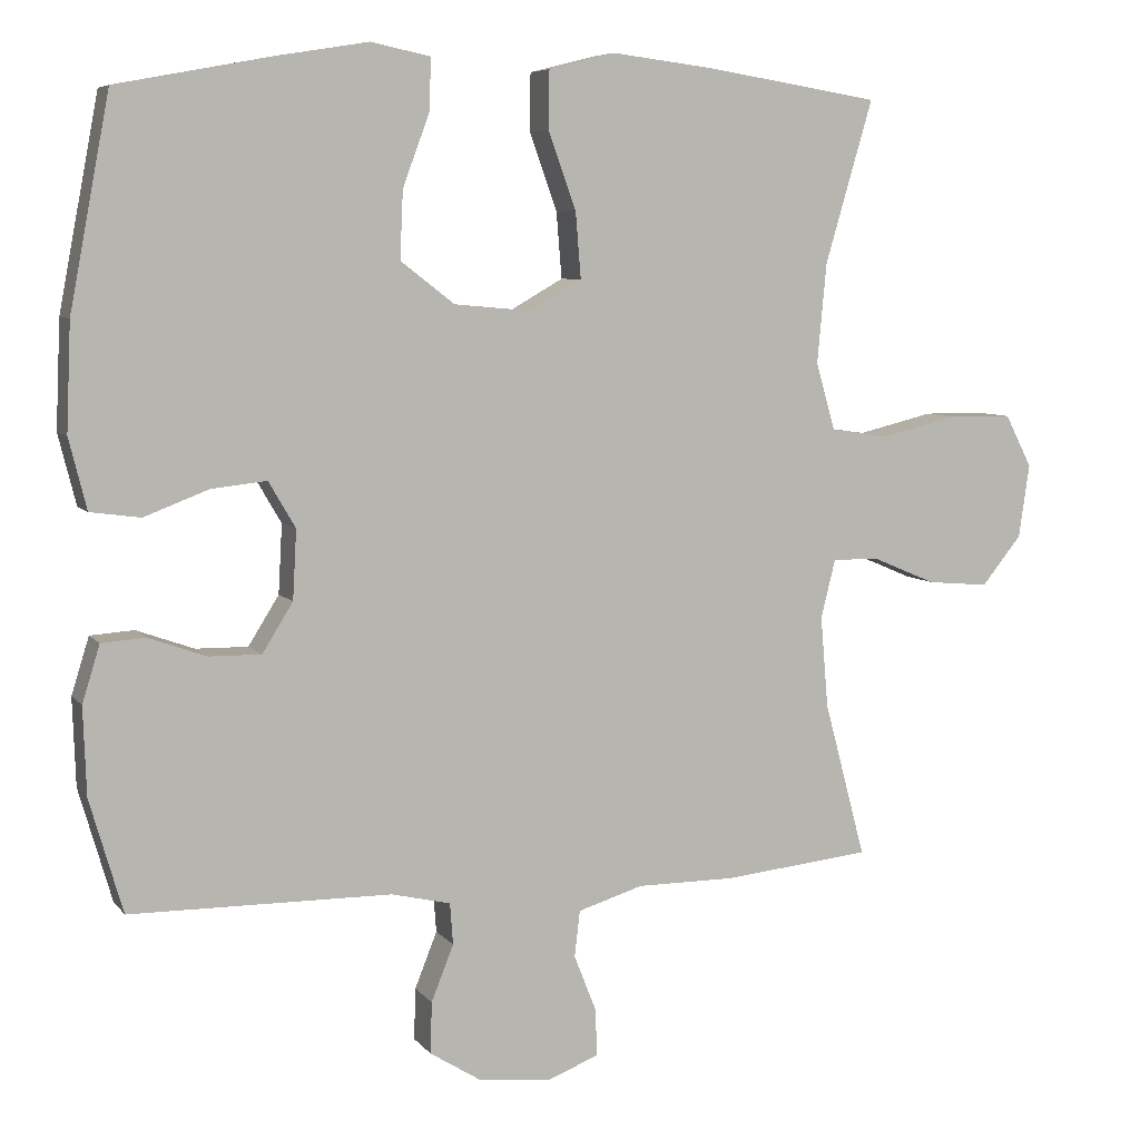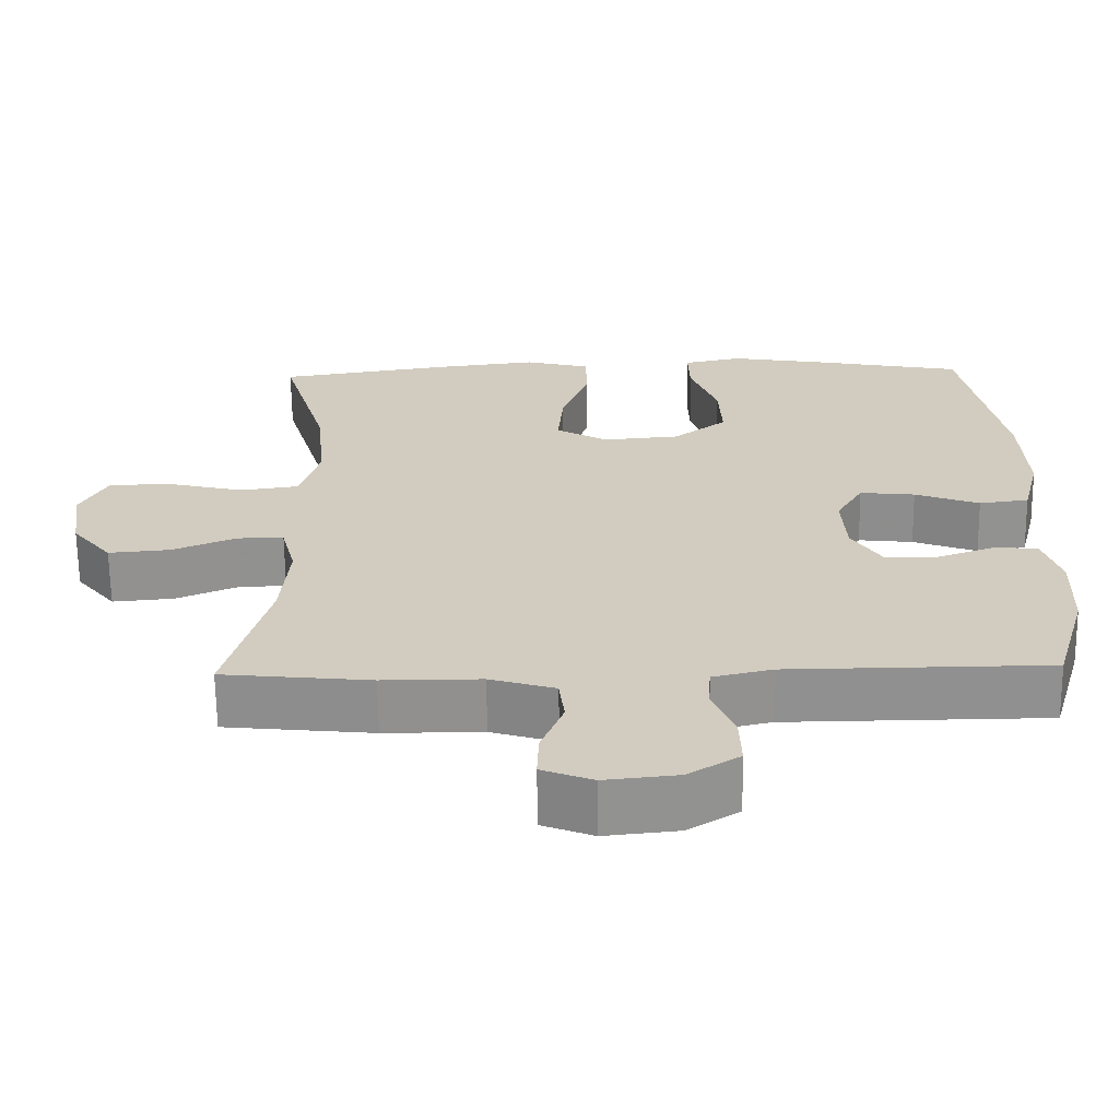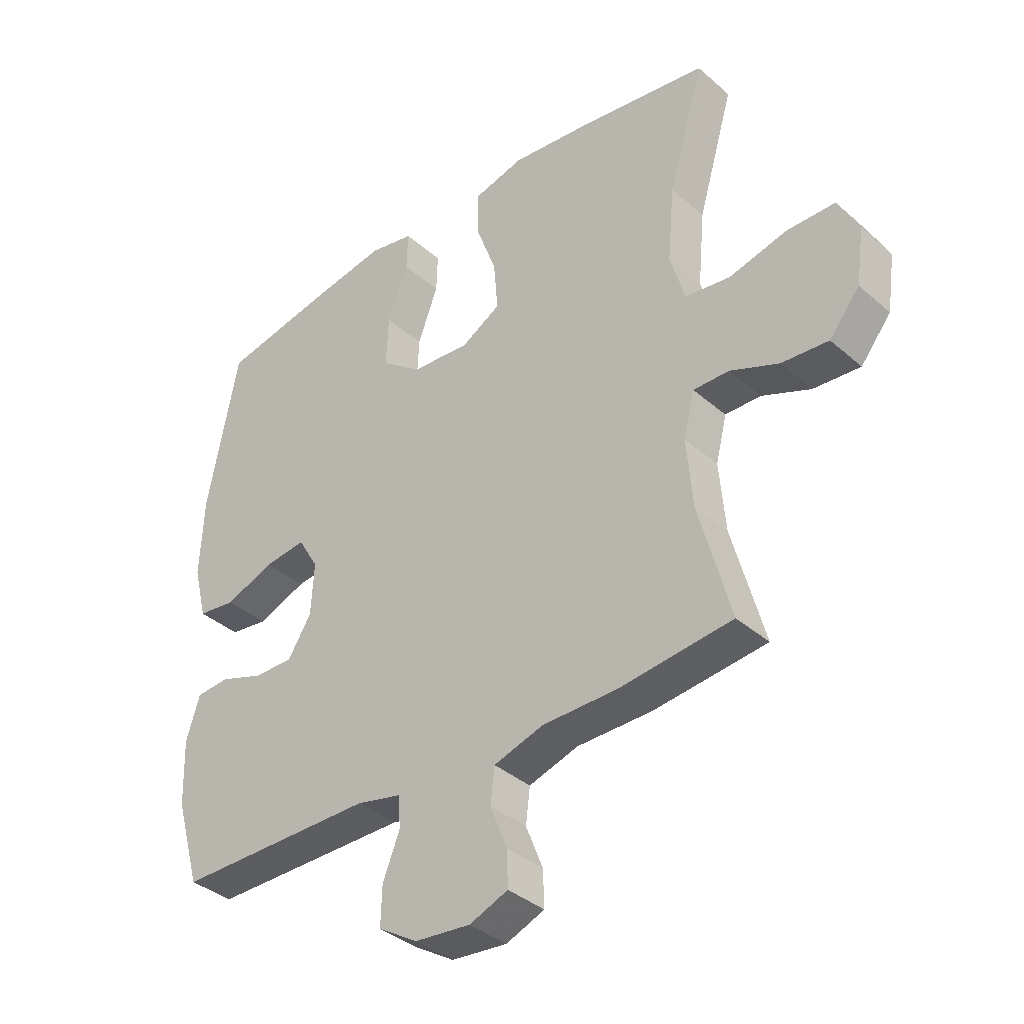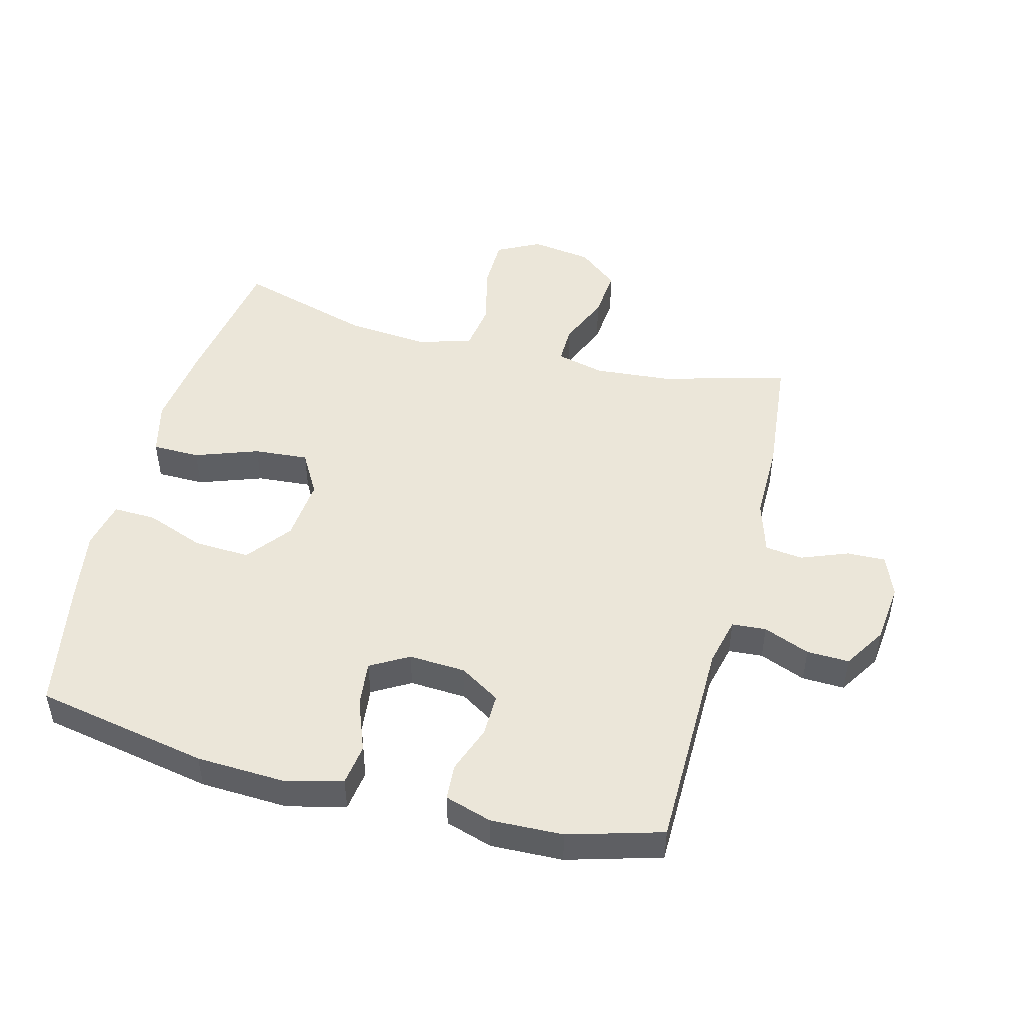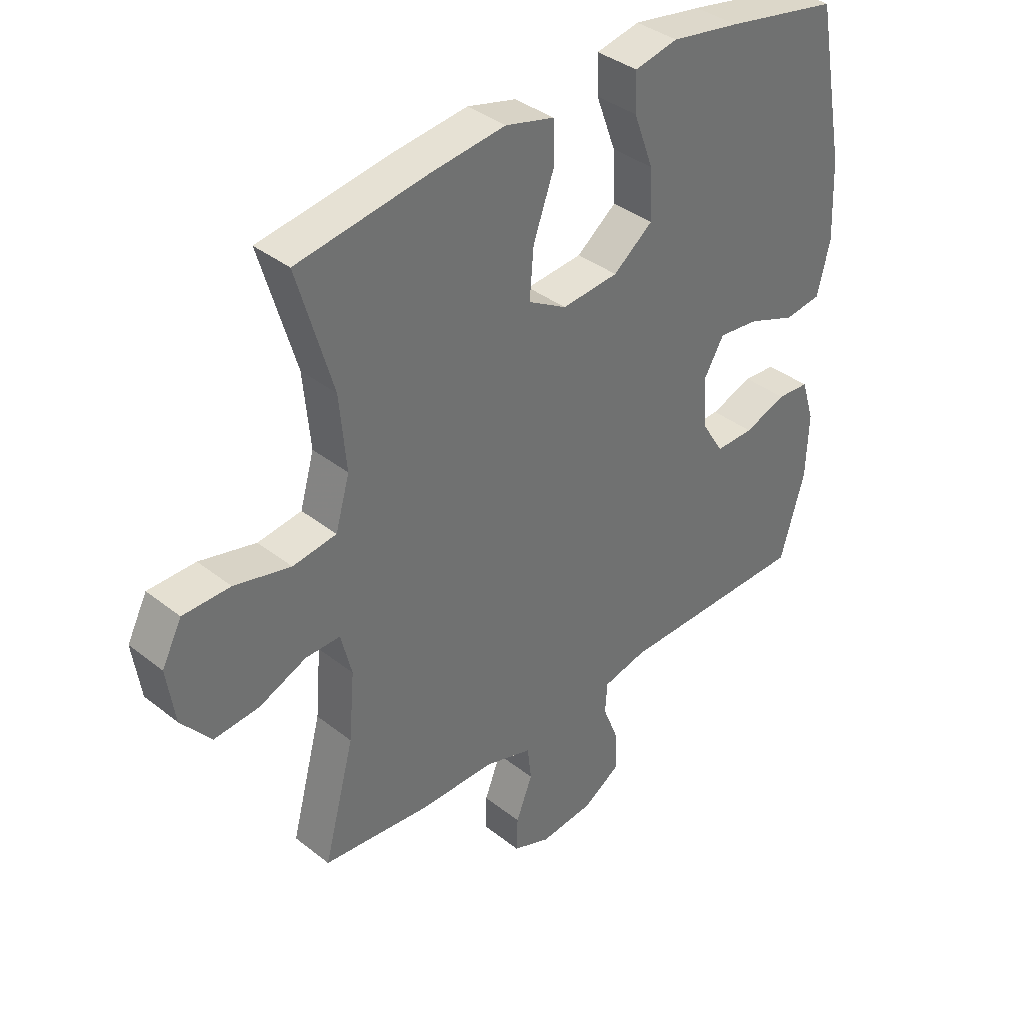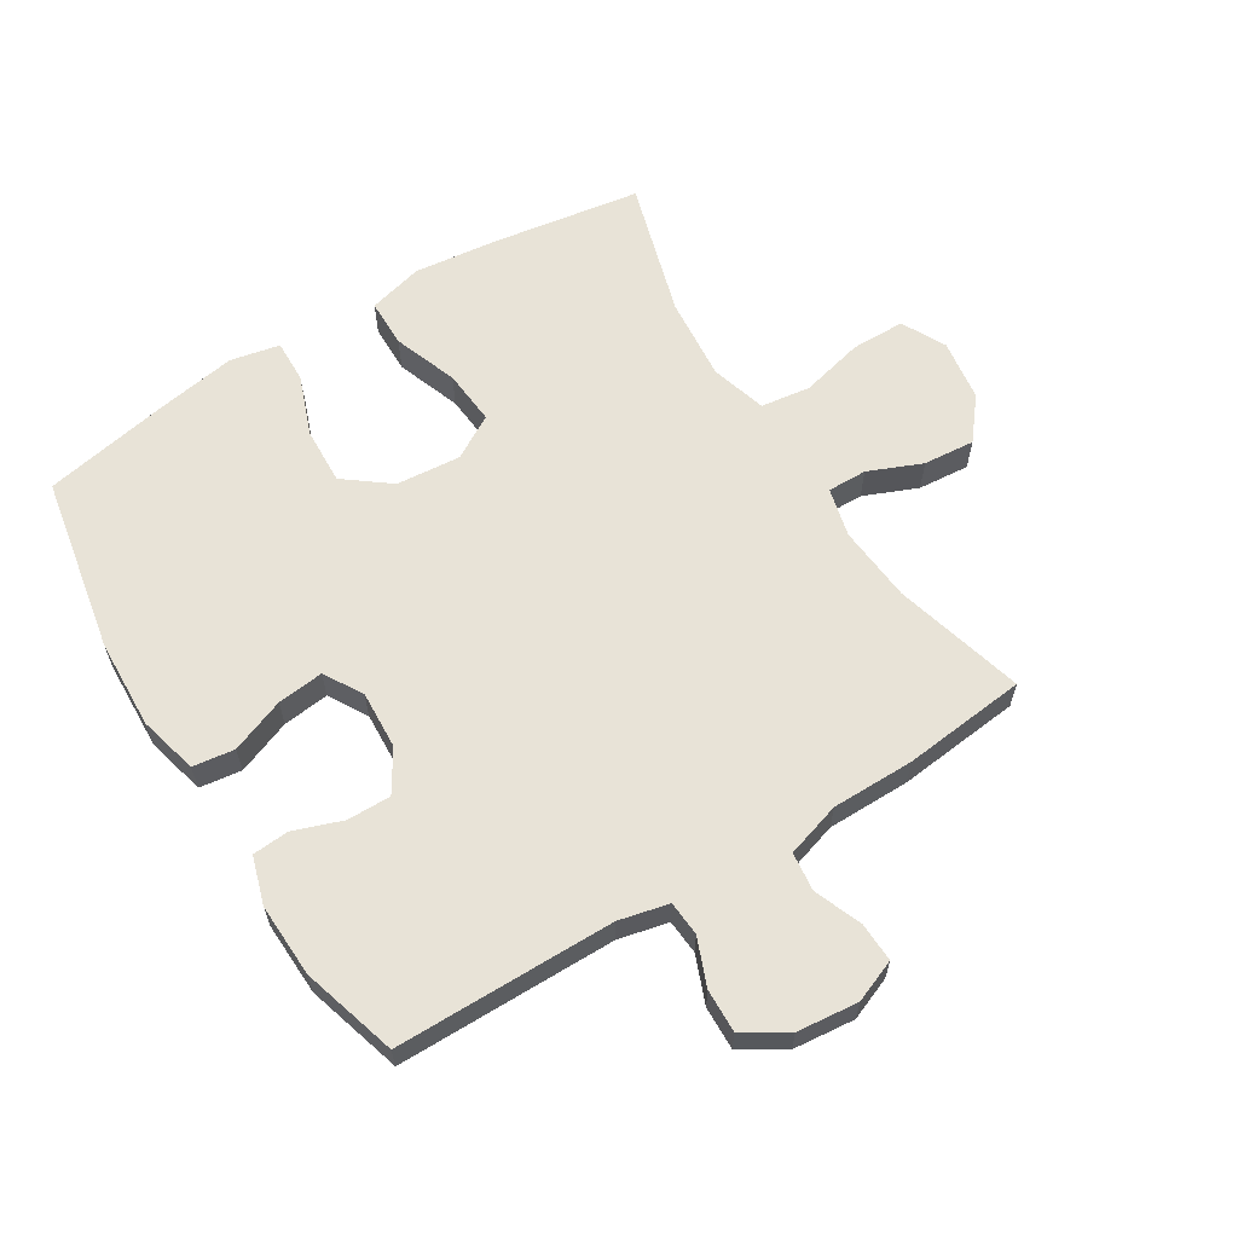
<metadata>
{"format":"obj","ext":"obj","renderer":"f3d","projection":"perspective","resolution":1024,"background":"white","views":[{"elev":6.7,"azim":159.5,"up":"+Z"},{"elev":-65.7,"azim":0.7,"up":"+Z"},{"elev":-37.5,"azim":-138.0,"up":"+Z"},{"elev":48.2,"azim":104.7,"up":"+Y"},{"elev":37.4,"azim":-44.8,"up":"+Z"},{"elev":62.1,"azim":148.1,"up":"+Y"}]}
</metadata>
<code>
v -0.5 0.07 -0.5
v -0.446 0.07 -0.297
v -0.436 0.07 -0.178
v -0.455 0.07 -0.102
v -0.516 0.07 -0.103
v -0.599 0.07 -0.138
v -0.679 0.07 -0.145
v -0.731 0.07 -0.081
v -0.745 0.07 0.015
v -0.71 0.07 0.083
v -0.627 0.07 0.084
v -0.528 0.07 0.06
v -0.451 0.07 0.071
v -0.426 0.07 0.158
v -0.438 0.07 0.288
v -0.5 0.07 0.5
v -0.272 0.07 0.536
v -0.139 0.07 0.552
v -0.053 0.07 0.53
v -0.052 0.07 0.455
v -0.088 0.07 0.355
v -0.095 0.07 0.269
v -0.027 0.07 0.23
v 0.073 0.07 0.239
v 0.143 0.07 0.293
v 0.139 0.07 0.381
v 0.104 0.07 0.475
v 0.102 0.07 0.542
v 0.179 0.07 0.558
v 0.3 0.07 0.538
v 0.5 0.07 0.5
v 0.552 0.07 0.226
v 0.558 0.07 0.087
v 0.535 0.07 -0.005
v 0.47 0.07 -0.014
v 0.386 0.07 0.018
v 0.314 0.07 0.026
v 0.279 0.07 -0.034
v 0.284 0.07 -0.124
v 0.324 0.07 -0.188
v 0.392 0.07 -0.187
v 0.467 0.07 -0.16
v 0.524 0.07 -0.164
v 0.547 0.07 -0.238
v 0.543 0.07 -0.352
v 0.5 0.07 -0.5
v 0.16 0.07 -0.503
v 0.083 0.07 -0.521
v 0.079 0.07 -0.575
v 0.108 0.07 -0.648
v 0.11 0.07 -0.715
v 0.043 0.07 -0.757
v -0.052 0.07 -0.767
v -0.118 0.07 -0.741
v -0.116 0.07 -0.68
v -0.087 0.07 -0.606
v -0.094 0.07 -0.546
v -0.179 0.07 -0.52
v -0.307 0.07 -0.52
v -0.5 0 -0.5
v -0.446 0 -0.297
v -0.436 0 -0.178
v -0.455 0 -0.102
v -0.516 0 -0.103
v -0.599 0 -0.138
v -0.679 0 -0.145
v -0.731 0 -0.081
v -0.745 0 0.015
v -0.71 0 0.083
v -0.627 0 0.084
v -0.528 0 0.06
v -0.451 0 0.071
v -0.426 0 0.158
v -0.438 0 0.288
v -0.5 0 0.5
v -0.272 0 0.536
v -0.139 0 0.552
v -0.053 0 0.53
v -0.052 0 0.455
v -0.088 0 0.355
v -0.095 0 0.269
v -0.027 0 0.23
v 0.073 0 0.239
v 0.143 0 0.293
v 0.139 0 0.381
v 0.104 0 0.475
v 0.102 0 0.542
v 0.179 0 0.558
v 0.3 0 0.538
v 0.5 0 0.5
v 0.552 0 0.226
v 0.558 0 0.087
v 0.535 0 -0.005
v 0.47 0 -0.014
v 0.386 0 0.018
v 0.314 0 0.026
v 0.279 0 -0.034
v 0.284 0 -0.124
v 0.324 0 -0.188
v 0.392 0 -0.187
v 0.467 0 -0.16
v 0.524 0 -0.164
v 0.547 0 -0.238
v 0.543 0 -0.352
v 0.5 0 -0.5
v 0.16 0 -0.503
v 0.083 0 -0.521
v 0.079 0 -0.575
v 0.108 0 -0.648
v 0.11 0 -0.715
v 0.043 0 -0.757
v -0.052 0 -0.767
v -0.118 0 -0.741
v -0.116 0 -0.68
v -0.087 0 -0.606
v -0.094 0 -0.546
v -0.179 0 -0.52
v -0.307 0 -0.52
f 58 59 1 2
f 57 58 2 3
f 54 55 56
f 53 54 56
f 52 53 56
f 51 52 56
f 50 51 56
f 49 50 56
f 48 49 56 57
f 57 3 4
f 48 57 4
f 47 48 4
f 45 46 47
f 44 45 47
f 43 44 47
f 42 43 47
f 41 42 47
f 40 41 47
f 39 40 47 4
f 34 35 36
f 33 34 36
f 32 33 36
f 31 32 36
f 30 31 36
f 29 30 36
f 28 29 36
f 27 28 36
f 26 27 36
f 25 26 36 37
f 24 25 37 38
f 19 20 21
f 18 19 21
f 17 18 21
f 16 17 21
f 15 16 21
f 14 15 21 22
f 13 14 22 23
f 10 11 12
f 9 10 12
f 8 9 12
f 7 8 12
f 6 7 12
f 5 6 12
f 4 5 12 13
f 24 38 39
f 23 24 39
f 13 23 39
f 4 13 39
f 61 60 118 117
f 62 61 117 116
f 115 114 113
f 115 113 112
f 115 112 111
f 115 111 110
f 115 110 109
f 115 109 108
f 116 115 108 107
f 63 62 116
f 63 116 107
f 63 107 106
f 106 105 104
f 106 104 103
f 106 103 102
f 106 102 101
f 106 101 100
f 106 100 99
f 63 106 99 98
f 95 94 93
f 95 93 92
f 95 92 91
f 95 91 90
f 95 90 89
f 95 89 88
f 95 88 87
f 95 87 86
f 95 86 85
f 96 95 85 84
f 97 96 84 83
f 80 79 78
f 80 78 77
f 80 77 76
f 80 76 75
f 80 75 74
f 81 80 74 73
f 82 81 73 72
f 71 70 69
f 71 69 68
f 71 68 67
f 71 67 66
f 71 66 65
f 71 65 64
f 72 71 64 63
f 98 97 83
f 98 83 82
f 98 82 72
f 98 72 63
f 1 60 61 2
f 2 61 62 3
f 3 62 63 4
f 4 63 64 5
f 5 64 65 6
f 6 65 66 7
f 7 66 67 8
f 8 67 68 9
f 9 68 69 10
f 10 69 70 11
f 11 70 71 12
f 12 71 72 13
f 13 72 73 14
f 14 73 74 15
f 15 74 75 16
f 16 75 76 17
f 17 76 77 18
f 18 77 78 19
f 19 78 79 20
f 20 79 80 21
f 21 80 81 22
f 22 81 82 23
f 23 82 83 24
f 24 83 84 25
f 25 84 85 26
f 26 85 86 27
f 27 86 87 28
f 28 87 88 29
f 29 88 89 30
f 30 89 90 31
f 31 90 91 32
f 32 91 92 33
f 33 92 93 34
f 34 93 94 35
f 35 94 95 36
f 36 95 96 37
f 37 96 97 38
f 38 97 98 39
f 39 98 99 40
f 40 99 100 41
f 41 100 101 42
f 42 101 102 43
f 43 102 103 44
f 44 103 104 45
f 45 104 105 46
f 46 105 106 47
f 47 106 107 48
f 48 107 108 49
f 49 108 109 50
f 50 109 110 51
f 51 110 111 52
f 52 111 112 53
f 53 112 113 54
f 54 113 114 55
f 55 114 115 56
f 56 115 116 57
f 57 116 117 58
f 58 117 118 59
f 59 118 60 1

</code>
